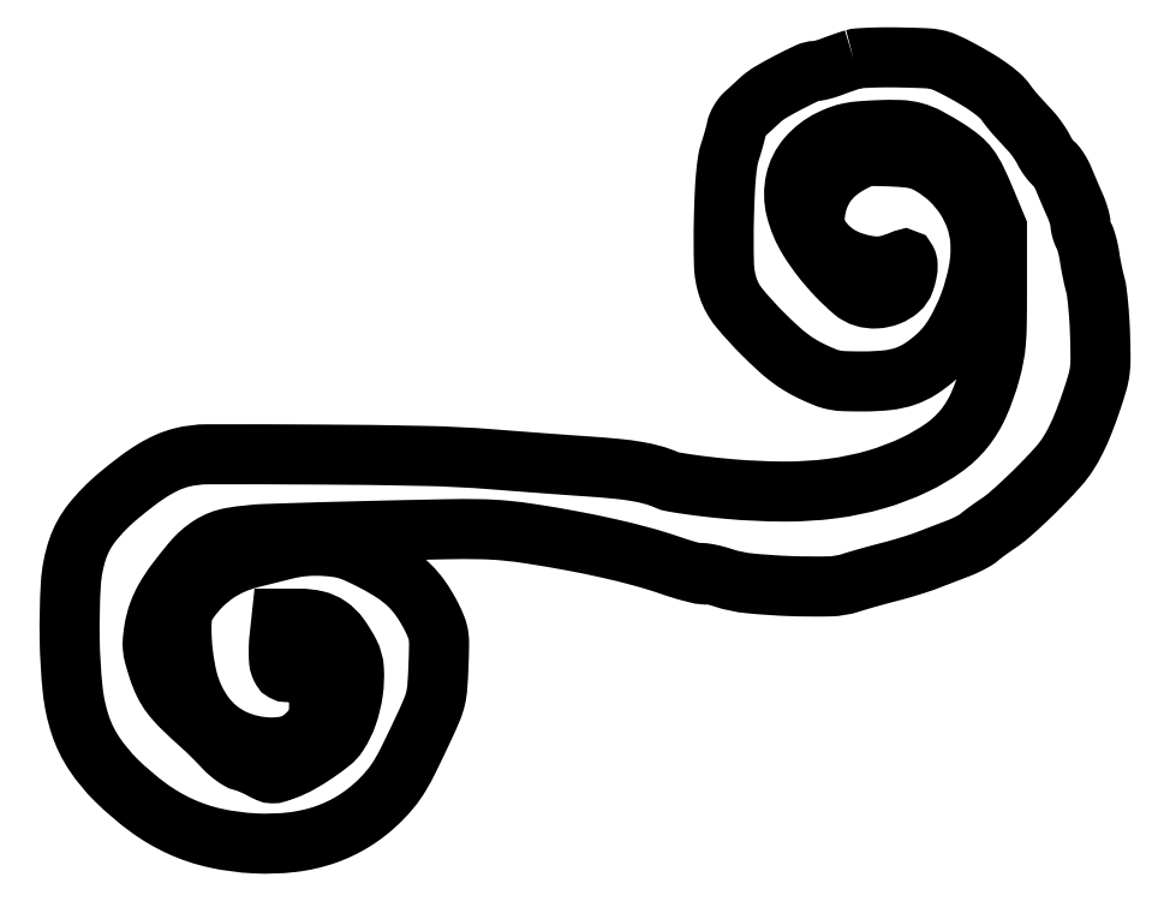
<metadata>
{"format":"dxf","ext":"dxf","renderer":"ezdxf+matplotlib","layout":"modelspace","background":"white","min_lineweight":24,"dpi":150}
</metadata>
<code>
0
SECTION
2
ENTITIES
0
POLYLINE
8
0
66
1
70
1
0
VERTEX
8
0
10
268.5
20
268
42
0.008126
0
VERTEX
8
0
10
267.1
20
267.6
42
0.003676
0
VERTEX
8
0
10
265.2
20
267
42
0.003639
0
VERTEX
8
0
10
263.3
20
266.3
42
0.004971
0
VERTEX
8
0
10
261.5
20
265.6
42
-0.01238
0
VERTEX
8
0
10
259.8
20
265
42
-0.01247
0
VERTEX
8
0
10
258.2
20
264.5
42
-0.01236
0
VERTEX
8
0
10
256.7
20
264.2
42
-0.04812
0
VERTEX
8
0
10
255.7
20
264
42
0.1037
0
VERTEX
8
0
10
252.8
20
263.4
42
0.01027
0
VERTEX
8
0
10
246.4
20
260.2
42
0.01304
0
VERTEX
8
0
10
240.1
20
256.7
42
0.05343
0
VERTEX
8
0
10
236.6
20
254.1
42
-8.4e-05
0
VERTEX
8
0
10
235.4
20
253
42
-5.7e-05
0
VERTEX
8
0
10
233.9
20
251.6
42
-5.7e-05
0
VERTEX
8
0
10
232.5
20
250.4
42
-0.000114
0
VERTEX
8
0
10
231.4
20
249.3
42
0.04464
0
VERTEX
8
0
10
230.5
20
248.3
42
0.03041
0
VERTEX
8
0
10
229.6
20
247
42
0.0307
0
VERTEX
8
0
10
228.9
20
245.6
42
0.05262
0
VERTEX
8
0
10
228.5
20
244.3
42
-0.01466
0
VERTEX
8
0
10
228.2
20
242.9
42
-0.005058
0
VERTEX
8
0
10
227.6
20
240.9
42
-0.005021
0
VERTEX
8
0
10
227
20
238.6
42
-0.005804
0
VERTEX
8
0
10
226.3
20
236.5
42
0.04089
0
VERTEX
8
0
10
225.5
20
233.2
42
0.01561
0
VERTEX
8
0
10
225
20
228.5
42
0.01169
0
VERTEX
8
0
10
224.5
20
222.2
42
0.004684
0
VERTEX
8
0
10
224.2
20
213.5
42
0.0134
0
VERTEX
8
0
10
224.3
20
198
42
0.07493
0
VERTEX
8
0
10
225.7
20
189.8
42
0.09086
0
VERTEX
8
0
10
229.4
20
183.2
42
0.02452
0
VERTEX
8
0
10
237.6
20
174.2
42
0.009624
0
VERTEX
8
0
10
242.5
20
169.5
42
0.02218
0
VERTEX
8
0
10
246.5
20
166.2
42
0.02723
0
VERTEX
8
0
10
250.1
20
163.7
42
0.0249
0
VERTEX
8
0
10
254.2
20
161.5
42
0.01468
0
VERTEX
8
0
10
258.8
20
159.4
42
0.04891
0
VERTEX
8
0
10
261.9
20
158.5
42
0.04057
0
VERTEX
8
0
10
265.5
20
158.1
42
0.007857
0
VERTEX
8
0
10
272
20
158
42
0.02608
0
VERTEX
8
0
10
280.1
20
158.4
42
0.05597
0
VERTEX
8
0
10
286.2
20
159.8
42
0.06206
0
VERTEX
8
0
10
291.5
20
162.4
42
0.0395
0
VERTEX
8
0
10
296.9
20
166.5
42
0.07516
0
VERTEX
8
0
10
303.1
20
174.1
42
0.04476
0
VERTEX
8
0
10
308.1
20
184.6
42
0.04427
0
VERTEX
8
0
10
311.2
20
196
42
0.06515
0
VERTEX
8
0
10
311.8
20
206.4
42
0.06595
0
VERTEX
8
0
10
310.2
20
213.8
42
0.05924
0
VERTEX
8
0
10
306.7
20
220.8
42
0.05788
0
VERTEX
8
0
10
301.5
20
226.9
42
0.05738
0
VERTEX
8
0
10
295.1
20
231.8
42
0.03205
0
VERTEX
8
0
10
292.4
20
233.2
42
0.04579
0
VERTEX
8
0
10
289.7
20
234
42
0.03391
0
VERTEX
8
0
10
286.5
20
234.5
42
0.009894
0
VERTEX
8
0
10
281.4
20
234.8
42
0.007913
0
VERTEX
8
0
10
275.6
20
235
42
0.04958
0
VERTEX
8
0
10
272.7
20
234.7
42
0.06469
0
VERTEX
8
0
10
270.2
20
233.9
42
0.01879
0
VERTEX
8
0
10
266.6
20
232
42
0.05251
0
VERTEX
8
0
10
262.2
20
228.9
42
0.06263
0
VERTEX
8
0
10
258.8
20
225
42
0.06341
0
VERTEX
8
0
10
256.6
20
220.5
42
0.05589
0
VERTEX
8
0
10
255.4
20
215.4
42
0.02246
0
VERTEX
8
0
10
255.2
20
212.7
42
0.05969
0
VERTEX
8
0
10
255.4
20
210.8
42
0.06514
0
VERTEX
8
0
10
256
20
209
42
0.03093
0
VERTEX
8
0
10
257.2
20
207
42
0.05033
0
VERTEX
8
0
10
259.9
20
203.8
42
0.05166
0
VERTEX
8
0
10
263.1
20
201.2
42
0.04889
0
VERTEX
8
0
10
267
20
199.3
42
0.03749
0
VERTEX
8
0
10
271.6
20
197.9
42
0.03139
0
VERTEX
8
0
10
275.2
20
197.3
42
0.05438
0
VERTEX
8
0
10
278.3
20
197.4
42
0.04815
0
VERTEX
8
0
10
281.5
20
198.1
42
0.0195
0
VERTEX
8
0
10
285.8
20
199.6
42
-0.3976
0
VERTEX
8
0
10
286.6
20
199.3
42
-0.1072
0
VERTEX
8
0
10
287
20
197.8
42
-0.05673
0
VERTEX
8
0
10
286.7
20
195.2
42
-0.03291
0
VERTEX
8
0
10
285.9
20
192.2
42
-0.1326
0
VERTEX
8
0
10
284
20
189.3
42
-0.0847
0
VERTEX
8
0
10
280.5
20
187.3
42
-0.07857
0
VERTEX
8
0
10
276.3
20
186.4
42
-0.0871
0
VERTEX
8
0
10
272.1
20
186.8
42
-0.1048
0
VERTEX
8
0
10
268.4
20
188.9
42
-0.02415
0
VERTEX
8
0
10
263.1
20
193.9
42
-0.02495
0
VERTEX
8
0
10
257.7
20
200.1
42
-0.02848
0
VERTEX
8
0
10
253.2
20
206.6
42
-0.07672
0
VERTEX
8
0
10
248.9
20
216.8
42
-0.1156
0
VERTEX
8
0
10
248.7
20
226.5
42
-0.1256
0
VERTEX
8
0
10
252.8
20
234.6
42
-0.1006
0
VERTEX
8
0
10
260.6
20
240.6
42
-0.02586
0
VERTEX
8
0
10
264
20
242
42
-0.03856
0
VERTEX
8
0
10
267.1
20
242.9
42
-0.02938
0
VERTEX
8
0
10
270.9
20
243.4
42
-0.008872
0
VERTEX
8
0
10
276.6
20
243.8
42
-0.01834
0
VERTEX
8
0
10
284.2
20
243.9
42
-0.05887
0
VERTEX
8
0
10
289.2
20
243.1
42
-0.05758
0
VERTEX
8
0
10
293.9
20
241.2
42
-0.017
0
VERTEX
8
0
10
300.7
20
237.3
42
-0.03093
0
VERTEX
8
0
10
305
20
234.2
42
-0.0621
0
VERTEX
8
0
10
307.9
20
231.1
42
-0.04814
0
VERTEX
8
0
10
310.4
20
226.9
42
-0.01247
0
VERTEX
8
0
10
313.6
20
219.7
42
0
0
VERTEX
8
0
10
317.5
20
210.5
42
0
0
VERTEX
8
0
10
317.5
20
190
42
-0.003177
0
VERTEX
8
0
10
317.4
20
178
42
-0.01703
0
VERTEX
8
0
10
317.1
20
171.5
42
-0.02762
0
VERTEX
8
0
10
316.4
20
166.5
42
-0.01959
0
VERTEX
8
0
10
315.2
20
161
42
-0.03715
0
VERTEX
8
0
10
311.2
20
150
42
-0.06676
0
VERTEX
8
0
10
306.2
20
141.8
42
-0.06853
0
VERTEX
8
0
10
299.3
20
135.3
42
-0.04126
0
VERTEX
8
0
10
289.6
20
129.7
42
-0.04174
0
VERTEX
8
0
10
276.1
20
124.5
42
-0.03766
0
VERTEX
8
0
10
261.4
20
121.5
42
-0.03346
0
VERTEX
8
0
10
244.9
20
120.4
42
-0.02166
0
VERTEX
8
0
10
225.7
20
121.3
42
-0.005915
0
VERTEX
8
0
10
218.7
20
122
42
-0.007584
0
VERTEX
8
0
10
212.2
20
122.9
42
-0.006011
0
VERTEX
8
0
10
206.9
20
123.7
42
-0.06274
0
VERTEX
8
0
10
204.7
20
124.4
42
0.03717
0
VERTEX
8
0
10
200.1
20
126
42
0.02508
0
VERTEX
8
0
10
194.7
20
127.2
42
0.01842
0
VERTEX
8
0
10
187.6
20
128.2
42
0.007147
0
VERTEX
8
0
10
177.8
20
129
42
-0.001105
0
VERTEX
8
0
10
171
20
129.5
42
-0.000524
0
VERTEX
8
0
10
162.3
20
130.1
42
-0.00052
0
VERTEX
8
0
10
153.1
20
130.8
42
-0.000736
0
VERTEX
8
0
10
145
20
131.4
42
0.01463
0
VERTEX
8
0
10
122.3
20
132.6
42
0.003816
0
VERTEX
8
0
10
85.78
20
133
42
0.001784
0
VERTEX
8
0
10
47.87
20
133.1
42
0.06129
0
VERTEX
8
0
10
39
20
132
42
0.04295
0
VERTEX
8
0
10
34.33
20
130.4
42
0.03205
0
VERTEX
8
0
10
29.5
20
127.9
42
0.02525
0
VERTEX
8
0
10
24.04
20
124.2
42
0.01185
0
VERTEX
8
0
10
17.34
20
118.8
42
0.04997
0
VERTEX
8
0
10
8.524
20
109.9
42
0.08779
0
VERTEX
8
0
10
3.54
20
100.8
42
0.06679
0
VERTEX
8
0
10
1.214
20
88.86
42
0.01914
0
VERTEX
8
0
10
0.816
20
70
42
0.02129
0
VERTEX
8
0
10
1.844
20
52.81
42
0.05446
0
VERTEX
8
0
10
4.455
20
40.63
42
0.06769
0
VERTEX
8
0
10
9.205
20
30.92
42
0.05076
0
VERTEX
8
0
10
16.8
20
21.75
42
0.03629
0
VERTEX
8
0
10
27.72
20
12.46
42
0.05143
0
VERTEX
8
0
10
38.72
20
6.014
42
0.05285
0
VERTEX
8
0
10
50.57
20
2.071
42
0.04134
0
VERTEX
8
0
10
64.01
20
0.271
42
0.04124
0
VERTEX
8
0
10
76.78
20
0.679
42
0.05455
0
VERTEX
8
0
10
88.13
20
3.256
42
0.05779
0
VERTEX
8
0
10
98.13
20
8.06
42
0.05554
0
VERTEX
8
0
10
106.9
20
15.08
42
0.02653
0
VERTEX
8
0
10
110.7
20
19.25
42
0.03517
0
VERTEX
8
0
10
113.6
20
23.44
42
0.02137
0
VERTEX
8
0
10
116.8
20
29.37
42
0.004025
0
VERTEX
8
0
10
122.1
20
40.5
42
0.011
0
VERTEX
8
0
10
124.6
20
46.16
42
0.04192
0
VERTEX
8
0
10
125.8
20
49.83
42
0.03836
0
VERTEX
8
0
10
126.4
20
53.8
42
0.008175
0
VERTEX
8
0
10
126.8
20
60.77
42
0.005623
0
VERTEX
8
0
10
127
20
67.82
42
0.03936
0
VERTEX
8
0
10
126.8
20
71.25
42
0.0597
0
VERTEX
8
0
10
126
20
73.99
42
0.02243
0
VERTEX
8
0
10
124.4
20
77.63
42
0.03409
0
VERTEX
8
0
10
120.8
20
83.72
42
0.04962
0
VERTEX
8
0
10
116.7
20
88.48
42
0.04669
0
VERTEX
8
0
10
111.6
20
92.55
42
0.02611
0
VERTEX
8
0
10
104.8
20
96.56
42
0.009956
0
VERTEX
8
0
10
99.5
20
99.15
42
0.03262
0
VERTEX
8
0
10
95.88
20
100.6
42
0.03972
0
VERTEX
8
0
10
92.51
20
101.3
42
0.0209
0
VERTEX
8
0
10
88.22
20
101.8
42
0.01775
0
VERTEX
8
0
10
84.56
20
101.9
42
0.02006
0
VERTEX
8
0
10
81.05
20
101.7
42
0.0204
0
VERTEX
8
0
10
77.62
20
101.3
42
0.01976
0
VERTEX
8
0
10
74.2
20
100.6
42
-0.000481
0
VERTEX
8
0
10
71.31
20
99.85
42
-0.000371
0
VERTEX
8
0
10
68.15
20
99.06
42
-0.000375
0
VERTEX
8
0
10
65.19
20
98.32
42
-0.000897
0
VERTEX
8
0
10
63
20
97.78
42
0.04143
0
VERTEX
8
0
10
56.71
20
95.68
42
0.04621
0
VERTEX
8
0
10
51.09
20
92.64
42
0.04638
0
VERTEX
8
0
10
46.14
20
88.62
42
0.04226
0
VERTEX
8
0
10
41.85
20
83.64
42
0.02904
0
VERTEX
8
0
10
40.36
20
81.31
42
0.05856
0
VERTEX
8
0
10
39.53
20
79.3
42
0.05137
0
VERTEX
8
0
10
39.12
20
76.99
42
0.01788
0
VERTEX
8
0
10
39
20
73.6
42
0.05893
0
VERTEX
8
0
10
41.02
20
56.49
42
0.1038
0
VERTEX
8
0
10
47.09
20
43.68
42
0.1238
0
VERTEX
8
0
10
56.9
20
35.82
42
0.1074
0
VERTEX
8
0
10
69.8
20
33.01
42
0.04056
0
VERTEX
8
0
10
74.03
20
33.35
42
0.06436
0
VERTEX
8
0
10
77.51
20
34.38
42
0.06656
0
VERTEX
8
0
10
80.54
20
36.24
42
0.04685
0
VERTEX
8
0
10
83.38
20
39.04
42
0.03751
0
VERTEX
8
0
10
84.71
20
40.89
42
0.06367
0
VERTEX
8
0
10
85.49
20
42.62
42
0.05393
0
VERTEX
8
0
10
85.88
20
44.69
42
0.01993
0
VERTEX
8
0
10
86
20
47.65
42
0.01846
0
VERTEX
8
0
10
85.88
20
50.77
42
0.06644
0
VERTEX
8
0
10
85.48
20
52.72
42
0.07875
0
VERTEX
8
0
10
84.61
20
54.31
42
0.03298
0
VERTEX
8
0
10
83
20
56.15
42
0.02837
0
VERTEX
8
0
10
81.36
20
57.62
42
0.06667
0
VERTEX
8
0
10
79.96
20
58.46
42
0.07716
0
VERTEX
8
0
10
78.51
20
58.83
42
0.04959
0
VERTEX
8
0
10
76.78
20
58.83
42
-0.03116
0
VERTEX
8
0
10
75.03
20
58.76
42
-0.1195
0
VERTEX
8
0
10
73.98
20
59.04
42
-0.1374
0
VERTEX
8
0
10
73.26
20
59.74
42
-0.0466
0
VERTEX
8
0
10
72.64
20
61.08
42
-0.06331
0
VERTEX
8
0
10
72.33
20
62.51
42
-0.01615
0
VERTEX
8
0
10
72.21
20
64.87
42
-0.0162
0
VERTEX
8
0
10
72.24
20
67.59
42
-0.01578
0
VERTEX
8
0
10
72.45
20
70.33
42
0
0
VERTEX
8
0
10
73.16
20
77
42
0
0
VERTEX
8
0
10
79.33
20
76.99
42
-0.05629
0
VERTEX
8
0
10
84.94
20
76.35
42
-0.09421
0
VERTEX
8
0
10
89.27
20
74.45
42
-0.08506
0
VERTEX
8
0
10
92.89
20
70.93
42
-0.03895
0
VERTEX
8
0
10
96.36
20
65.3
42
-0.1046
0
VERTEX
8
0
10
97.89
20
59.65
42
-0.04932
0
VERTEX
8
0
10
97.58
20
52.07
42
-0.04751
0
VERTEX
8
0
10
95.69
20
44.18
42
-0.06255
0
VERTEX
8
0
10
92.44
20
37.55
42
-0.07973
0
VERTEX
8
0
10
89.95
20
34.82
42
-0.01892
0
VERTEX
8
0
10
84.97
20
31.15
42
-0.02036
0
VERTEX
8
0
10
79.43
20
27.71
42
-0.039
0
VERTEX
8
0
10
74.7
20
25.49
42
-0.01234
0
VERTEX
8
0
10
71.63
20
24.42
42
-0.08427
0
VERTEX
8
0
10
70.04
20
24.2
42
-0.09902
0
VERTEX
8
0
10
68.59
20
24.53
42
-0.02008
0
VERTEX
8
0
10
66.2
20
25.72
42
0.01467
0
VERTEX
8
0
10
64.59
20
26.54
42
0.01174
0
VERTEX
8
0
10
62.81
20
27.33
42
0.01192
0
VERTEX
8
0
10
61.13
20
27.98
42
0.02929
0
VERTEX
8
0
10
59.86
20
28.36
42
-0.07656
0
VERTEX
8
0
10
58.59
20
28.88
42
-0.02394
0
VERTEX
8
0
10
56.86
20
30.02
42
-0.0233
0
VERTEX
8
0
10
55.03
20
31.49
42
-0.02377
0
VERTEX
8
0
10
53.36
20
33.12
42
0.005242
0
VERTEX
8
0
10
51.67
20
34.9
42
0.003963
0
VERTEX
8
0
10
49.78
20
36.82
42
0.004007
0
VERTEX
8
0
10
47.97
20
38.59
42
0.009277
0
VERTEX
8
0
10
46.58
20
39.88
42
-0.008807
0
VERTEX
8
0
10
39.47
20
46.48
42
-0.03634
0
VERTEX
8
0
10
35.55
20
50.84
42
-0.05242
0
VERTEX
8
0
10
33.05
20
54.87
42
-0.03483
0
VERTEX
8
0
10
31.02
20
59.93
42
-0.01153
0
VERTEX
8
0
10
29.72
20
64.33
42
-0.04339
0
VERTEX
8
0
10
29.21
20
67.16
42
-0.04844
0
VERTEX
8
0
10
29.22
20
69.88
42
-0.0169
0
VERTEX
8
0
10
29.75
20
73.76
42
-0.04507
0
VERTEX
8
0
10
31.12
20
78.9
42
-0.04231
0
VERTEX
8
0
10
33.4
20
83.83
42
-0.03204
0
VERTEX
8
0
10
37.05
20
89.36
42
-0.0125
0
VERTEX
8
0
10
42.76
20
96.53
42
-0.0773
0
VERTEX
8
0
10
48.94
20
101.9
42
-0.09843
0
VERTEX
8
0
10
56
20
104.7
42
-0.03467
0
VERTEX
8
0
10
68.13
20
105.9
42
-0.002414
0
VERTEX
8
0
10
102.4
20
106.9
42
-0.00107
0
VERTEX
8
0
10
129.3
20
107.5
42
-0.009404
0
VERTEX
8
0
10
141.1
20
107.6
42
-0.01935
0
VERTEX
8
0
10
149.4
20
107.1
42
-0.01476
0
VERTEX
8
0
10
158.4
20
106
42
-0.007501
0
VERTEX
8
0
10
172.3
20
103.6
42
-0.009544
0
VERTEX
8
0
10
184.9
20
101
42
-0.01052
0
VERTEX
8
0
10
196.2
20
98.2
42
-0.01671
0
VERTEX
8
0
10
205.7
20
95.29
42
0.007636
0
VERTEX
8
0
10
209.6
20
93.99
42
0.0115
0
VERTEX
8
0
10
213.1
20
92.99
42
0.006469
0
VERTEX
8
0
10
216.1
20
92.27
42
0.1981
0
VERTEX
8
0
10
216.8
20
92.39
42
-0.1765
0
VERTEX
8
0
10
217.5
20
92.53
42
-0.01326
0
VERTEX
8
0
10
219.4
20
92.2
42
-0.01704
0
VERTEX
8
0
10
221.6
20
91.67
42
-0.01208
0
VERTEX
8
0
10
224.1
20
90.92
42
0.05379
0
VERTEX
8
0
10
232.9
20
89.09
42
0.01554
0
VERTEX
8
0
10
246.6
20
88.14
42
0.01447
0
VERTEX
8
0
10
260.2
20
88.02
42
0.07352
0
VERTEX
8
0
10
267.7
20
89.28
42
-0.007043
0
VERTEX
8
0
10
270.1
20
90.03
42
-0.002721
0
VERTEX
8
0
10
273.4
20
90.99
42
-0.002693
0
VERTEX
8
0
10
277.1
20
92
42
-0.003324
0
VERTEX
8
0
10
280.5
20
92.9
42
0.006731
0
VERTEX
8
0
10
283.9
20
93.83
42
0.005149
0
VERTEX
8
0
10
287.7
20
94.94
42
0.005207
0
VERTEX
8
0
10
291.2
20
96.06
42
0.01224
0
VERTEX
8
0
10
293.8
20
96.98
42
-0.000227
0
VERTEX
8
0
10
296.1
20
97.89
42
-0.000135
0
VERTEX
8
0
10
299
20
98.98
42
-0.000136
0
VERTEX
8
0
10
301.8
20
100.1
42
-0.000234
0
VERTEX
8
0
10
304.2
20
101
42
0.01532
0
VERTEX
8
0
10
306.3
20
101.9
42
0.0141
0
VERTEX
8
0
10
308.4
20
102.9
42
0.01426
0
VERTEX
8
0
10
310.3
20
103.9
42
0.0445
0
VERTEX
8
0
10
311.4
20
104.8
42
-0.01627
0
VERTEX
8
0
10
312.5
20
105.7
42
-0.005325
0
VERTEX
8
0
10
314.2
20
106.9
42
-0.005299
0
VERTEX
8
0
10
316.1
20
108.3
42
-0.005962
0
VERTEX
8
0
10
317.9
20
109.6
42
0.03348
0
VERTEX
8
0
10
321.8
20
112.5
42
0.009602
0
VERTEX
8
0
10
327.4
20
117.6
42
0.00983
0
VERTEX
8
0
10
333.4
20
123.5
42
0.01211
0
VERTEX
8
0
10
338.7
20
129.2
42
0.03838
0
VERTEX
8
0
10
341.7
20
133.2
42
0.02738
0
VERTEX
8
0
10
344.4
20
138
42
0.0223
0
VERTEX
8
0
10
347.1
20
144.1
42
0.01165
0
VERTEX
8
0
10
350
20
151.9
42
0.01124
0
VERTEX
8
0
10
351.8
20
157.8
42
0.03915
0
VERTEX
8
0
10
352.6
20
161.7
42
0.03283
0
VERTEX
8
0
10
352.9
20
166
42
0.006226
0
VERTEX
8
0
10
352.7
20
173.9
42
0.007633
0
VERTEX
8
0
10
352.5
20
179
42
0.007999
0
VERTEX
8
0
10
352.1
20
184.1
42
0.007732
0
VERTEX
8
0
10
351.6
20
188.5
42
0.03489
0
VERTEX
8
0
10
351.1
20
191
42
-0.01004
0
VERTEX
8
0
10
350.6
20
193.1
42
-0.005547
0
VERTEX
8
0
10
350
20
195.6
42
-0.005529
0
VERTEX
8
0
10
349.5
20
198.3
42
-0.008852
0
VERTEX
8
0
10
349.1
20
200.5
42
0.01521
0
VERTEX
8
0
10
348.8
20
202.6
42
0.01417
0
VERTEX
8
0
10
348.3
20
204.7
42
0.01431
0
VERTEX
8
0
10
347.7
20
206.5
42
0.04572
0
VERTEX
8
0
10
347.2
20
207.7
42
-0.03298
0
VERTEX
8
0
10
346.7
20
208.7
42
-0.02343
0
VERTEX
8
0
10
346.4
20
209.8
42
-0.02376
0
VERTEX
8
0
10
346.1
20
211
42
-0.0455
0
VERTEX
8
0
10
346
20
211.9
42
0.05751
0
VERTEX
8
0
10
345.9
20
213
42
0.01577
0
VERTEX
8
0
10
345.4
20
214.6
42
0.01572
0
VERTEX
8
0
10
344.8
20
216.4
42
0.0158
0
VERTEX
8
0
10
344.1
20
218.2
42
-0.002221
0
VERTEX
8
0
10
343.2
20
220.2
42
-0.001305
0
VERTEX
8
0
10
342.2
20
222.5
42
-0.001305
0
VERTEX
8
0
10
341.2
20
224.9
42
-0.002226
0
VERTEX
8
0
10
340.4
20
226.8
42
0.02096
0
VERTEX
8
0
10
339.6
20
228.6
42
0.02132
0
VERTEX
8
0
10
338.7
20
230.2
42
0.02168
0
VERTEX
8
0
10
337.7
20
231.6
42
0.07745
0
VERTEX
8
0
10
337
20
232.3
42
-0.06014
0
VERTEX
8
0
10
336.2
20
233
42
-0.02024
0
VERTEX
8
0
10
335.3
20
234.2
42
-0.0198
0
VERTEX
8
0
10
334.3
20
235.6
42
-0.02142
0
VERTEX
8
0
10
333.5
20
237
42
0.02122
0
VERTEX
8
0
10
332.7
20
238.5
42
0.01274
0
VERTEX
8
0
10
331.5
20
240.3
42
0.01274
0
VERTEX
8
0
10
330.3
20
242
42
0.02163
0
VERTEX
8
0
10
329.1
20
243.4
42
4.7e-05
0
VERTEX
8
0
10
328
20
244.6
42
3.2e-05
0
VERTEX
8
0
10
326.6
20
246.1
42
3.2e-05
0
VERTEX
8
0
10
325.4
20
247.5
42
6.4e-05
0
VERTEX
8
0
10
324.3
20
248.6
42
-0.009484
0
VERTEX
8
0
10
323.4
20
249.6
42
-0.006177
0
VERTEX
8
0
10
322.3
20
250.9
42
-0.006212
0
VERTEX
8
0
10
321.3
20
252.2
42
-0.01177
0
VERTEX
8
0
10
320.6
20
253.2
42
0.06075
0
VERTEX
8
0
10
318.4
20
255.6
42
0.02508
0
VERTEX
8
0
10
314.9
20
258.4
42
0.02077
0
VERTEX
8
0
10
310.3
20
261.4
42
0.0118
0
VERTEX
8
0
10
304.5
20
264.7
42
0.0163
0
VERTEX
8
0
10
299.9
20
266.9
42
0.05673
0
VERTEX
8
0
10
296.7
20
267.9
42
0.03919
0
VERTEX
8
0
10
292.9
20
268.4
42
0.004917
0
VERTEX
8
0
10
284.5
20
268.6
42
0.006602
0
VERTEX
8
0
10
279.3
20
268.7
42
0.008041
0
VERTEX
8
0
10
274.4
20
268.6
42
0.006907
0
VERTEX
8
0
10
270.4
20
268.4
42
0.05465
0
SEQEND
0
ENDSEC
0
EOF

</code>
